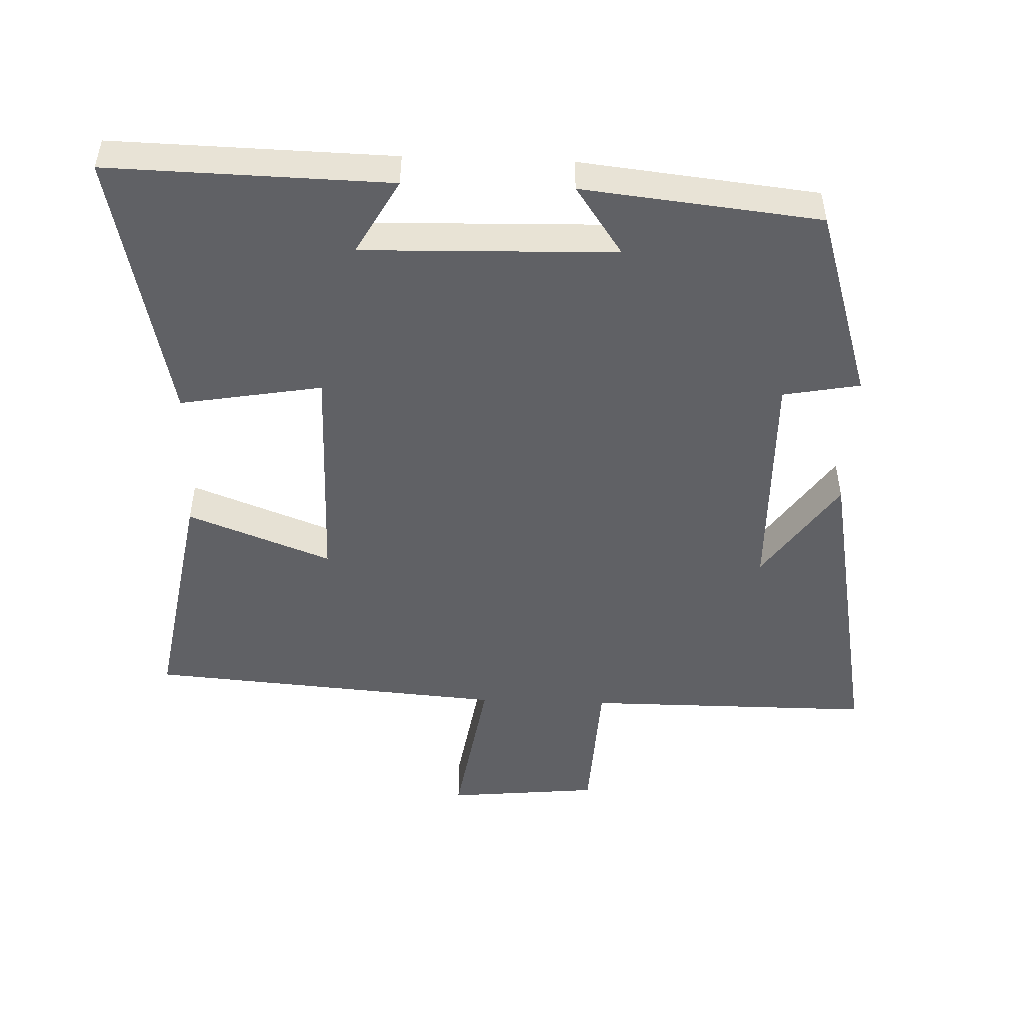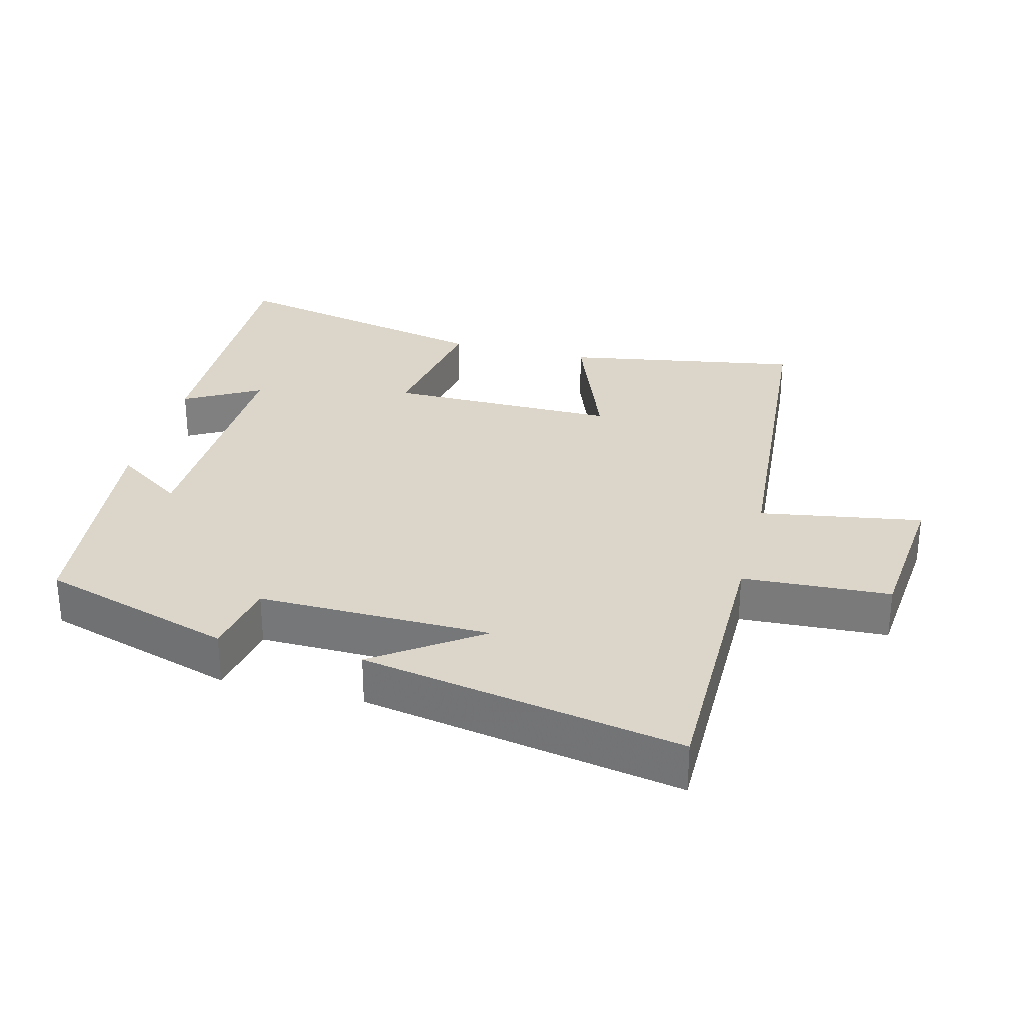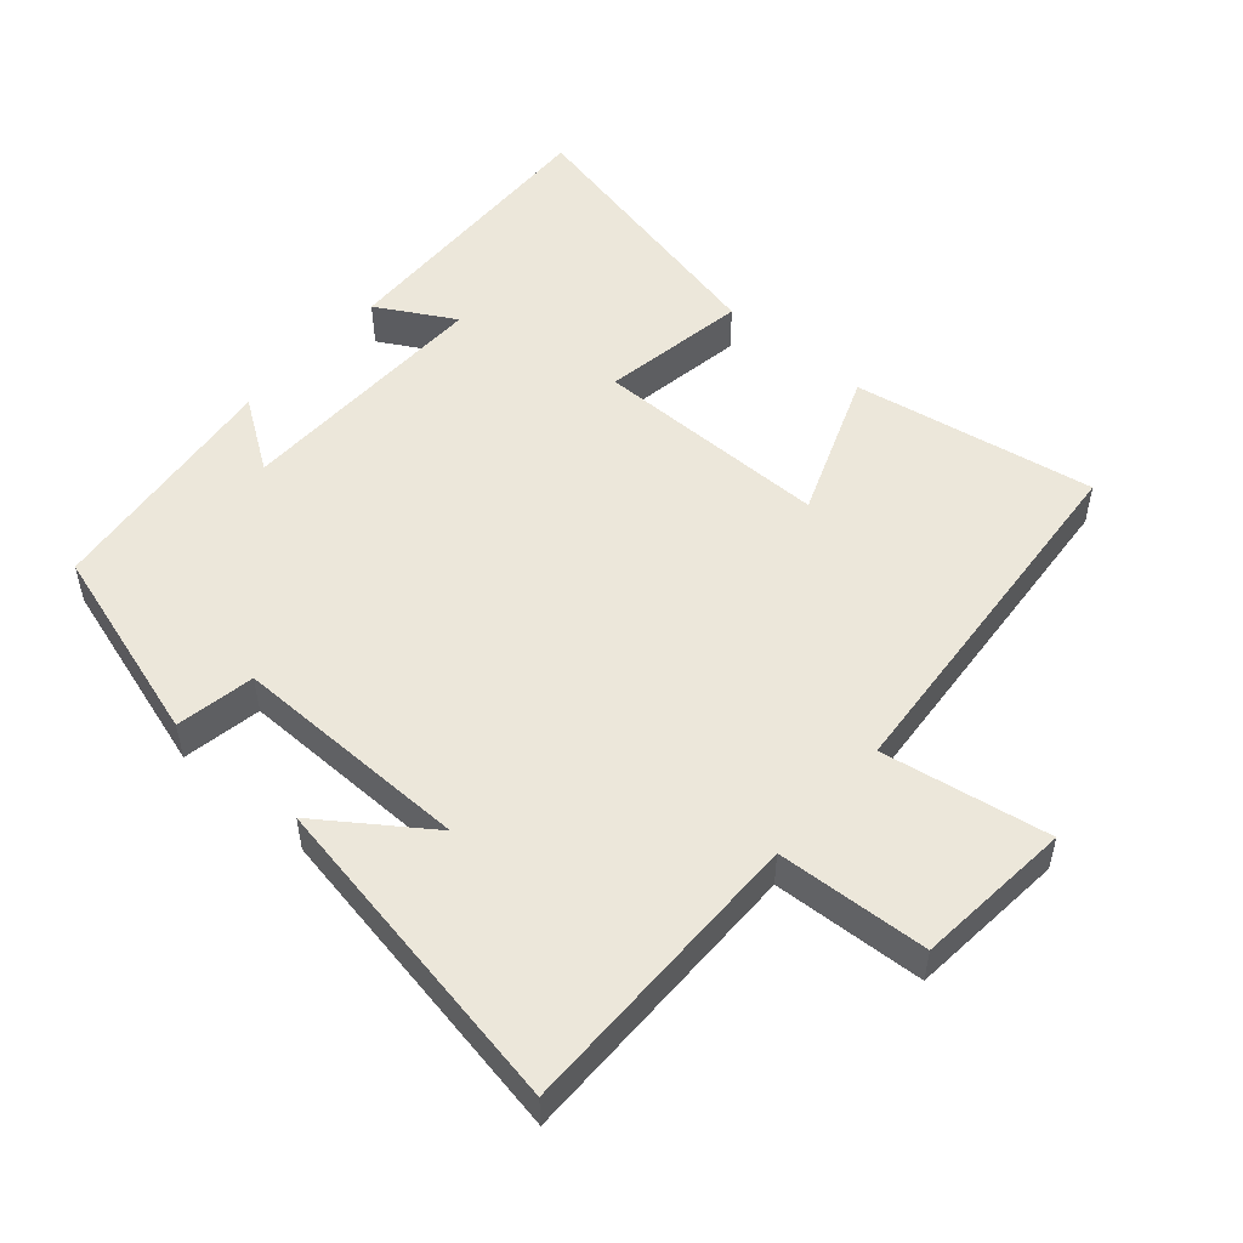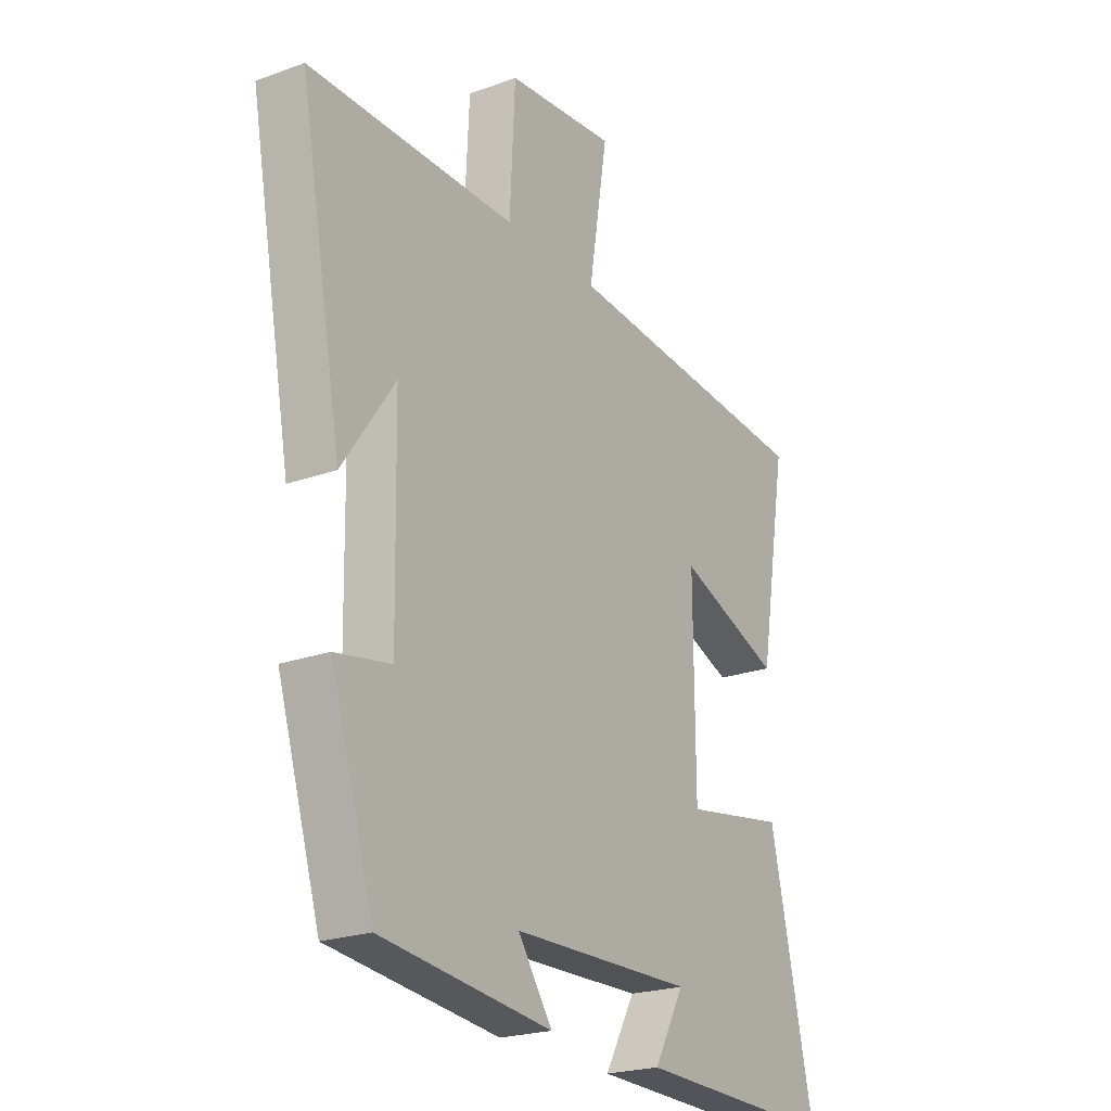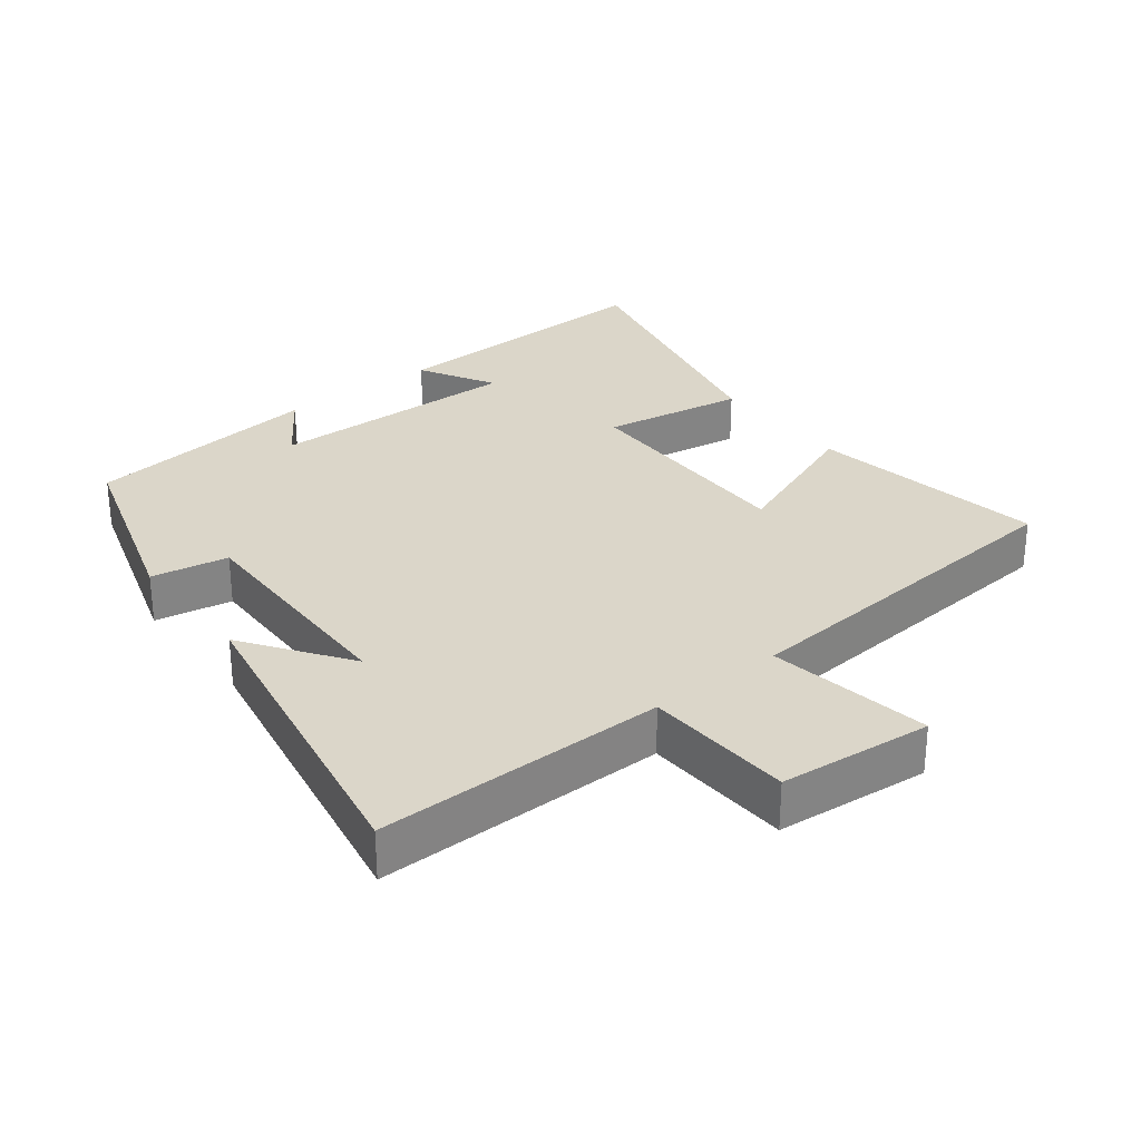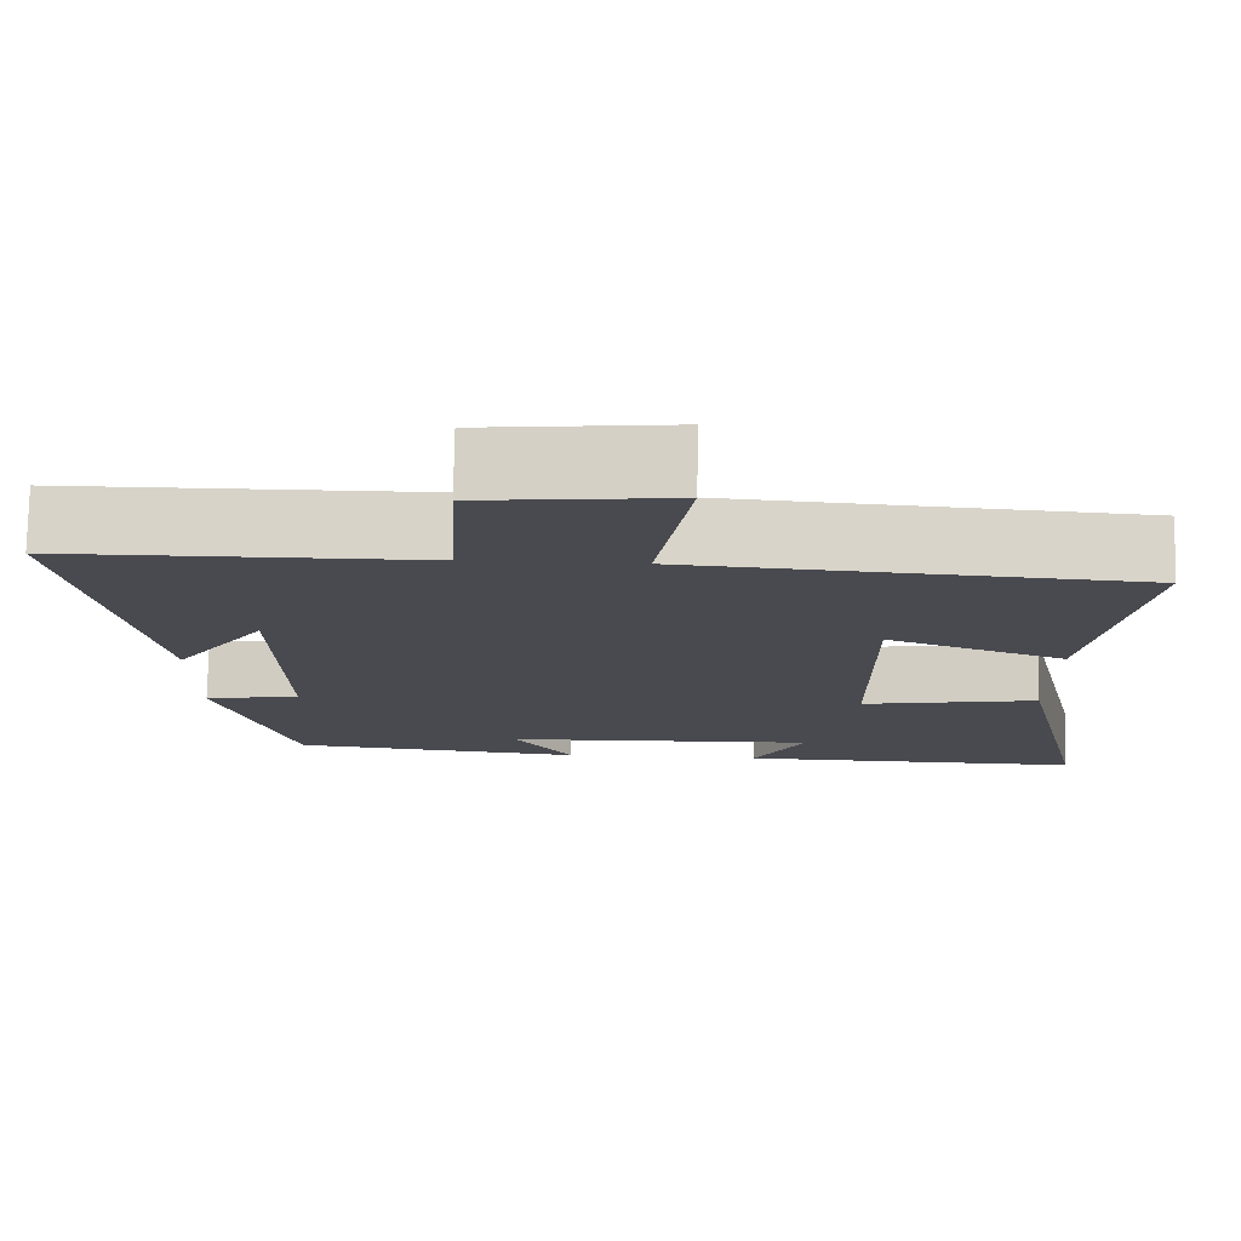
<metadata>
{"format":"obj","ext":"obj","renderer":"f3d","projection":"perspective","resolution":1024,"background":"white","views":[{"elev":-49.3,"azim":177.9,"up":"+Y"},{"elev":29.9,"azim":-75.7,"up":"+Y"},{"elev":52.1,"azim":-49.3,"up":"+Y"},{"elev":-22.5,"azim":-58.0,"up":"+Z"},{"elev":29.7,"azim":-38.1,"up":"+Y"},{"elev":76.4,"azim":1.0,"up":"+Z"}]}
</metadata>
<code>
v 0.559 0.07 0.459
v 0.5 0.07 0.112
v 0.289 0.07 0.192
v 0.291 0.07 -0.146
v 0.5 0.07 -0.11
v 0.59 0.07 -0.51
v 0.177 0.07 -0.5
v 0.239 0.07 -0.389
v -0.133 0.07 -0.399
v -0.063 0.07 -0.5
v -0.412 0.07 -0.462
v -0.5 0.07 -0.179
v -0.387 0.07 -0.158
v -0.393 0.07 0.184
v -0.5 0.07 0.031
v -0.587 0.07 0.5
v -0.163 0.07 0.5
v -0.152 0.07 0.717
v 0.072 0.07 0.739
v 0.033 0.07 0.5
v 0.559 0 0.459
v 0.5 0 0.112
v 0.289 0 0.192
v 0.291 0 -0.146
v 0.5 0 -0.11
v 0.59 0 -0.51
v 0.177 0 -0.5
v 0.239 0 -0.389
v -0.133 0 -0.399
v -0.063 0 -0.5
v -0.412 0 -0.462
v -0.5 0 -0.179
v -0.387 0 -0.158
v -0.393 0 0.184
v -0.5 0 0.031
v -0.587 0 0.5
v -0.163 0 0.5
v -0.152 0 0.717
v 0.072 0 0.739
v 0.033 0 0.5
f 17 18 19 20
f 17 20 1 2
f 14 15 16
f 14 16 17
f 13 14 17
f 10 11 12 13
f 9 10 13
f 8 9 13 17
f 5 6 7 8
f 4 5 8
f 3 4 8 17
f 2 3 17
f 40 39 38 37
f 22 21 40 37
f 36 35 34
f 37 36 34
f 37 34 33
f 33 32 31 30
f 33 30 29
f 37 33 29 28
f 28 27 26 25
f 28 25 24
f 37 28 24 23
f 37 23 22
f 1 21 22 2
f 2 22 23 3
f 3 23 24 4
f 4 24 25 5
f 5 25 26 6
f 6 26 27 7
f 7 27 28 8
f 8 28 29 9
f 9 29 30 10
f 10 30 31 11
f 11 31 32 12
f 12 32 33 13
f 13 33 34 14
f 14 34 35 15
f 15 35 36 16
f 16 36 37 17
f 17 37 38 18
f 18 38 39 19
f 19 39 40 20
f 20 40 21 1

</code>
